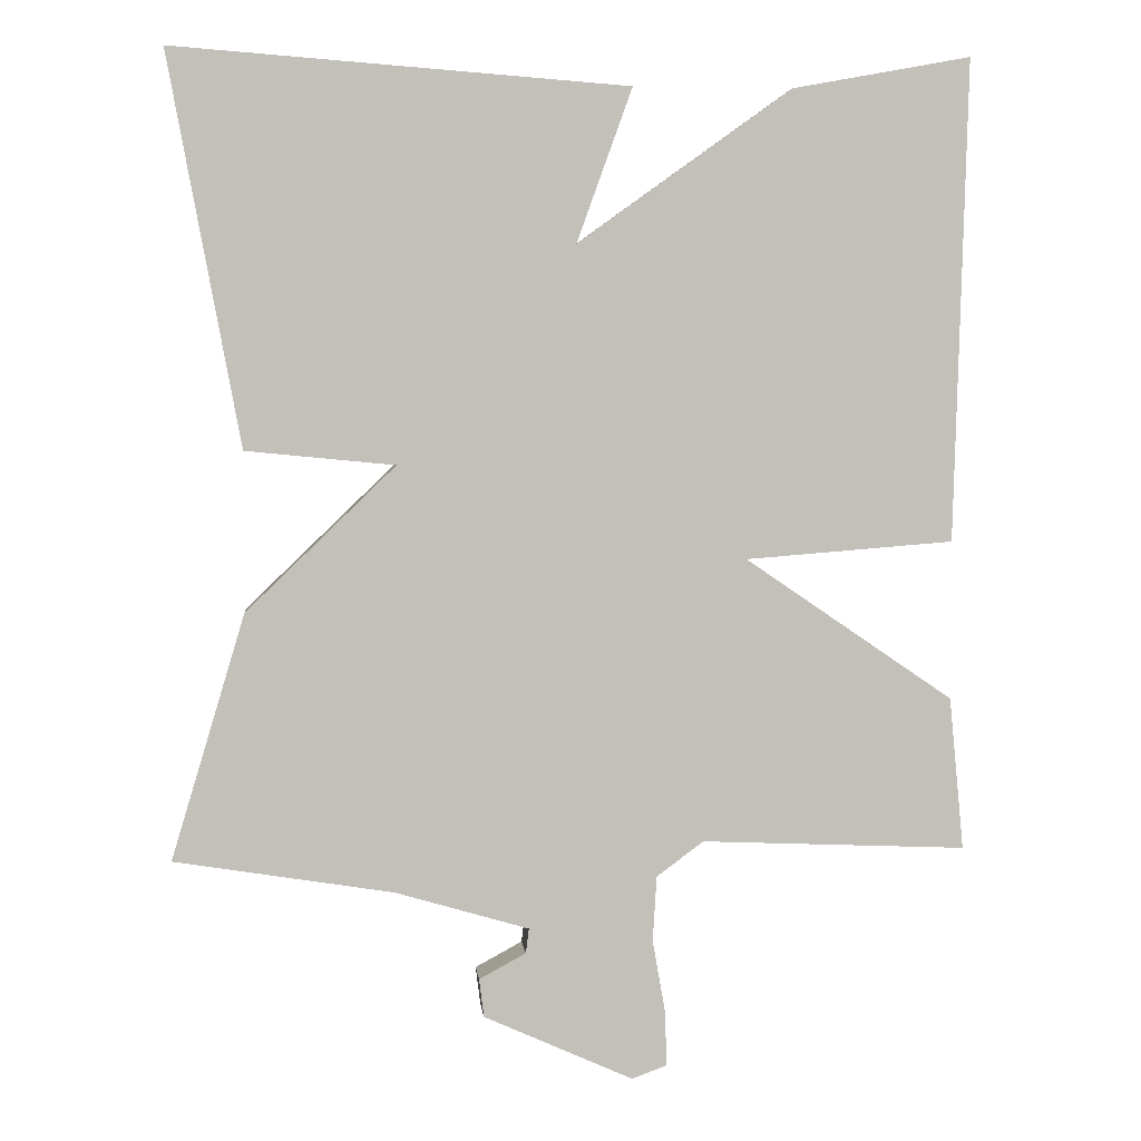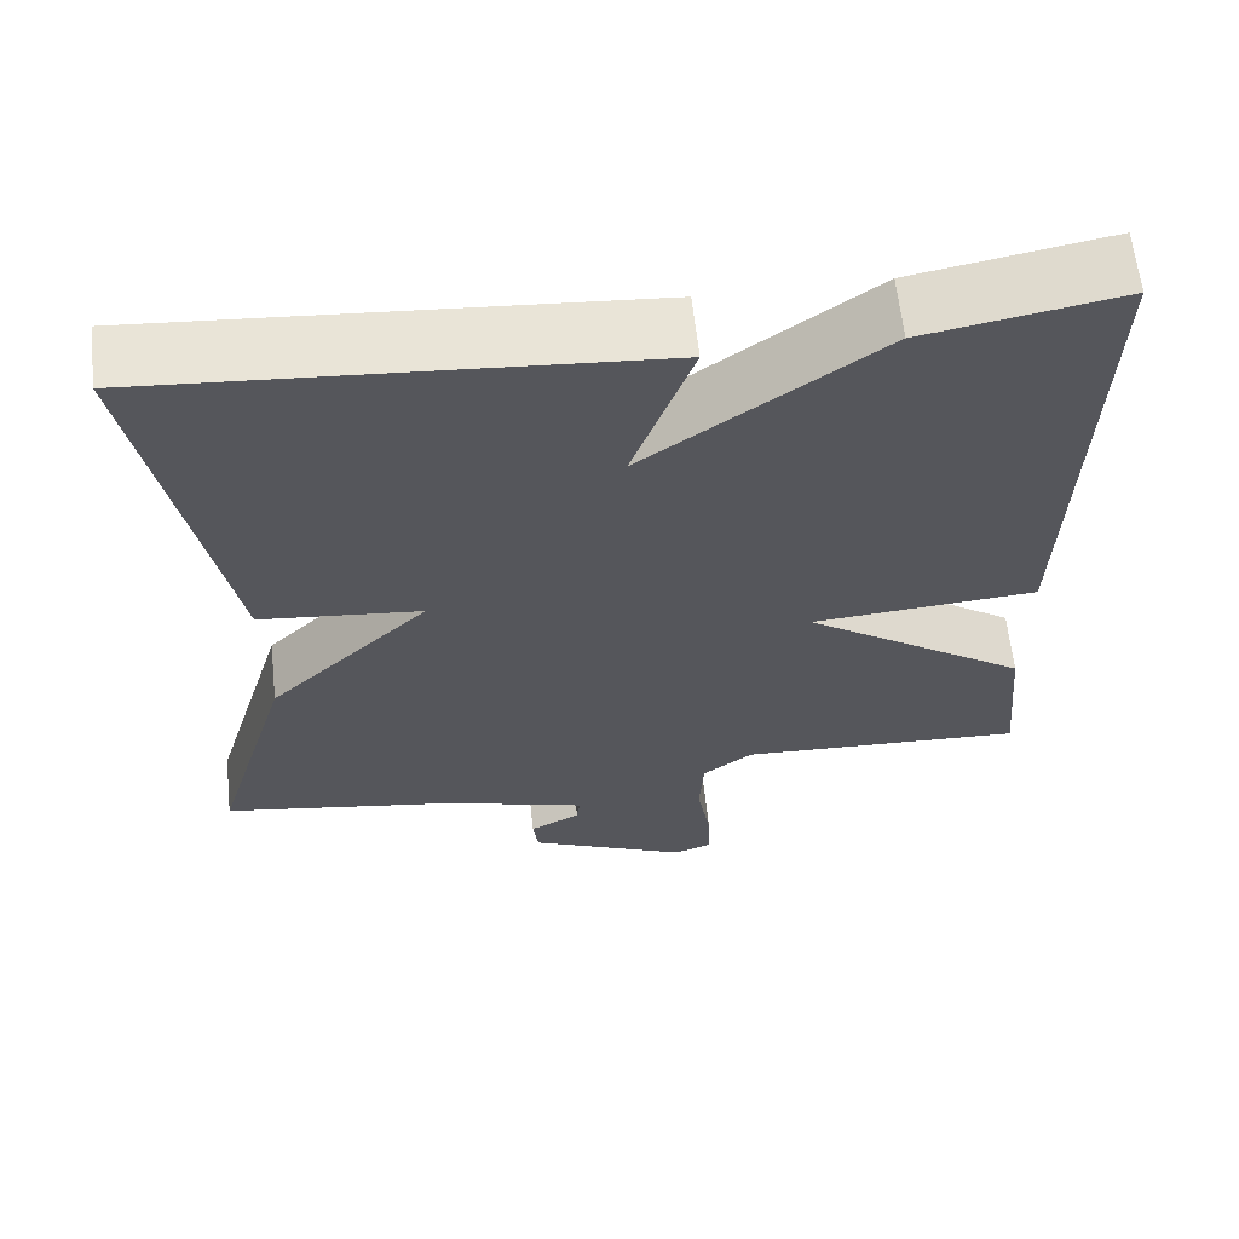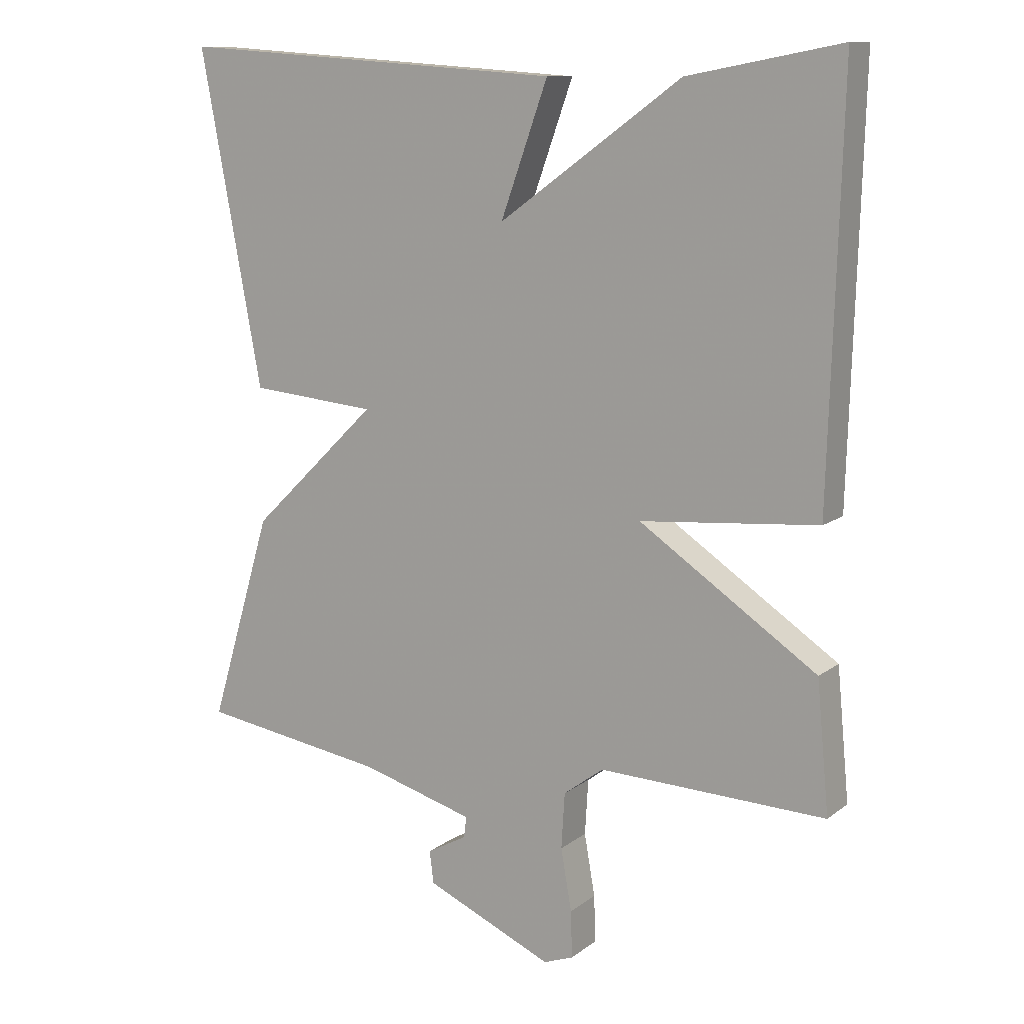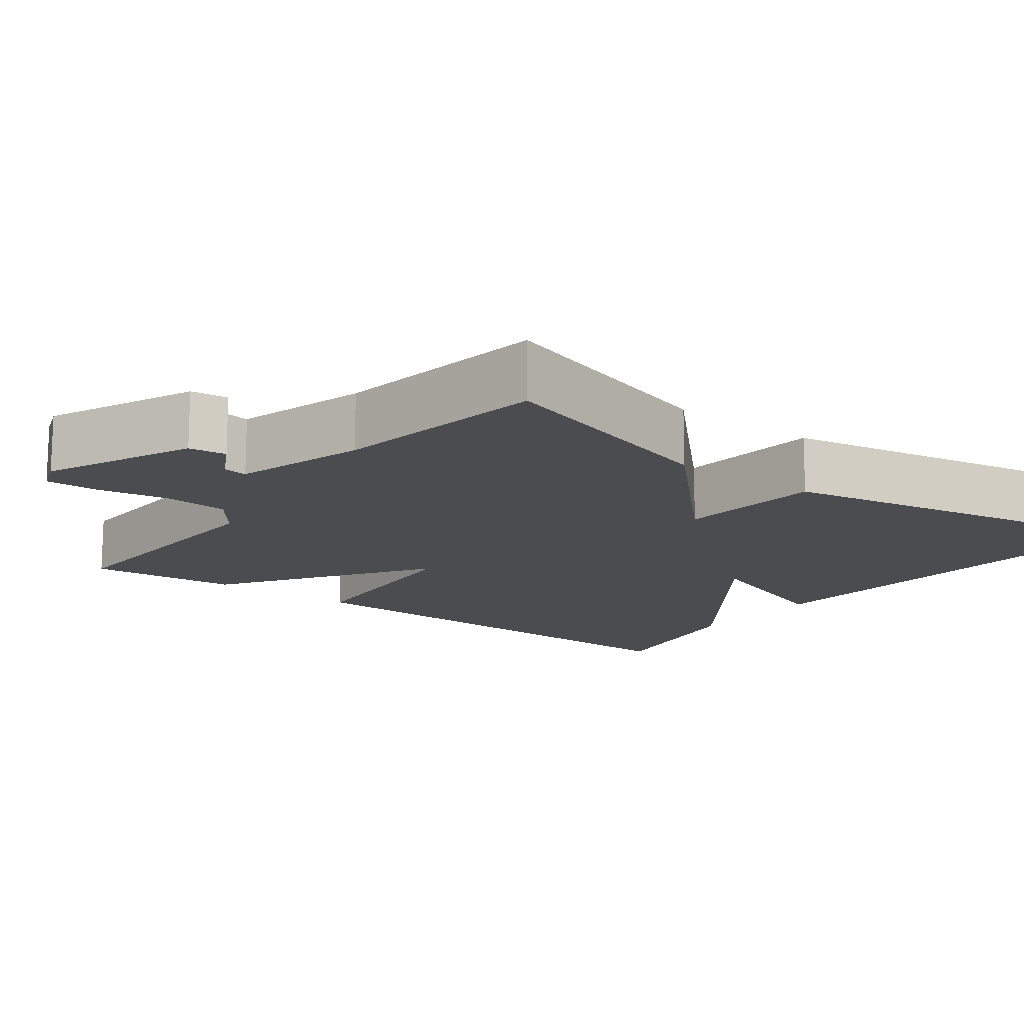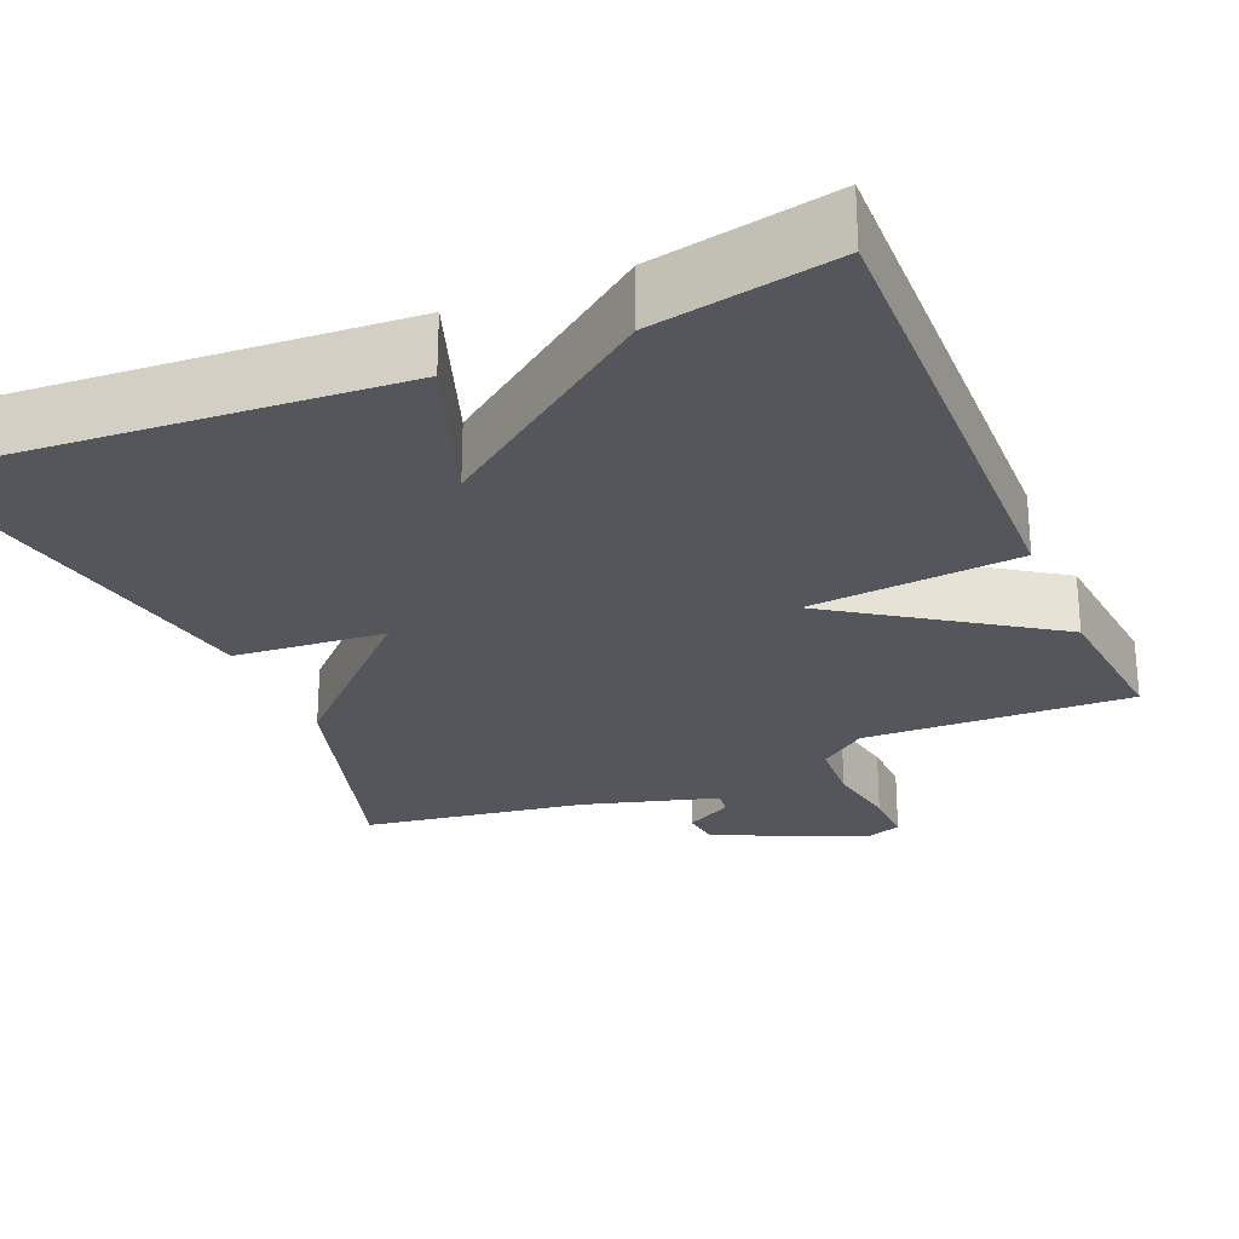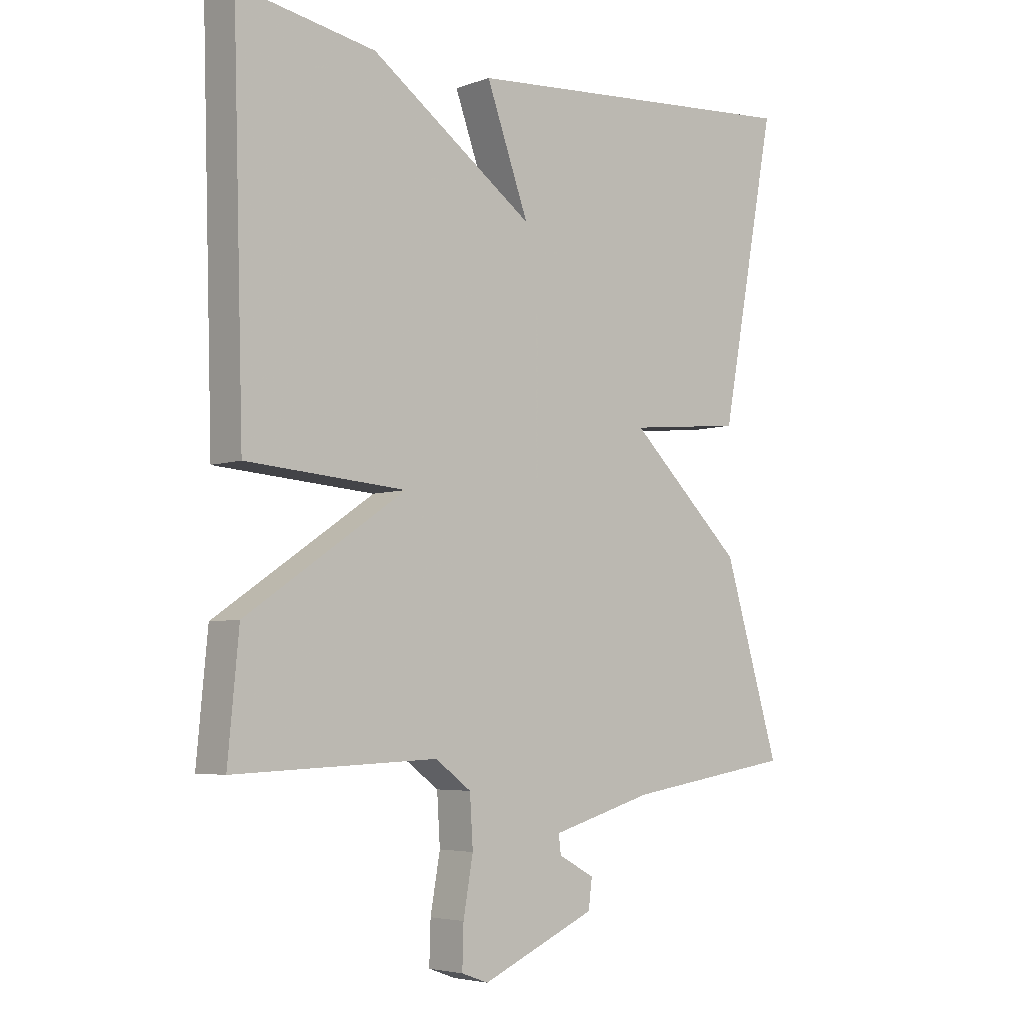
<metadata>
{"format":"obj","ext":"obj","renderer":"f3d","projection":"perspective","resolution":1024,"background":"white","views":[{"elev":3.5,"azim":-5.7,"up":"+Z"},{"elev":62.7,"azim":-6.2,"up":"+Z"},{"elev":11.1,"azim":30.2,"up":"+Z"},{"elev":-14.7,"azim":-127.0,"up":"+Y"},{"elev":-26.2,"azim":23.2,"up":"+Y"},{"elev":-4.8,"azim":138.8,"up":"+Z"}]}
</metadata>
<code>
v -0.5 0.07 0.5
v 0.074 0.07 0.458
v 0.004 0.07 0.264
v 0.274 0.07 0.458
v 0.5 0.07 0.5
v 0.482 0.07 -0.108
v 0.219 0.07 -0.129
v 0.482 0.07 -0.308
v 0.5 0.07 -0.5
v 0.165 0.07 -0.486
v 0.106 0.07 -0.53
v 0.101 0.07 -0.612
v 0.117 0.07 -0.703
v 0.119 0.07 -0.772
v 0.075 0.07 -0.788
v -0.113 0.07 -0.704
v -0.119 0.07 -0.656
v -0.06 0.07 -0.624
v -0.056 0.07 -0.593
v -0.224 0.07 -0.544
v -0.5 0.07 -0.5
v -0.408 0.07 -0.192
v -0.22 0.07 -0.01
v -0.408 0.07 0.008
v -0.5 0 0.5
v 0.074 0 0.458
v 0.004 0 0.264
v 0.274 0 0.458
v 0.5 0 0.5
v 0.482 0 -0.108
v 0.219 0 -0.129
v 0.482 0 -0.308
v 0.5 0 -0.5
v 0.165 0 -0.486
v 0.106 0 -0.53
v 0.101 0 -0.612
v 0.117 0 -0.703
v 0.119 0 -0.772
v 0.075 0 -0.788
v -0.113 0 -0.704
v -0.119 0 -0.656
v -0.06 0 -0.624
v -0.056 0 -0.593
v -0.224 0 -0.544
v -0.5 0 -0.5
v -0.408 0 -0.192
v -0.22 0 -0.01
v -0.408 0 0.008
f 1 2 3
f 24 1 3
f 23 24 3
f 20 21 22 23
f 3 4 5
f 23 3 5
f 20 23 5
f 19 20 5
f 18 19 5
f 16 17 18
f 15 16 18
f 14 15 18
f 13 14 18
f 12 13 18
f 11 12 18
f 10 11 18
f 7 8 9 10
f 7 10 18
f 5 6 7
f 5 7 18
f 27 26 25
f 27 25 48
f 27 48 47
f 47 46 45 44
f 29 28 27
f 29 27 47
f 29 47 44
f 29 44 43
f 29 43 42
f 42 41 40
f 42 40 39
f 42 39 38
f 42 38 37
f 42 37 36
f 42 36 35
f 42 35 34
f 34 33 32 31
f 42 34 31
f 31 30 29
f 42 31 29
f 1 25 26 2
f 2 26 27 3
f 3 27 28 4
f 4 28 29 5
f 5 29 30 6
f 6 30 31 7
f 7 31 32 8
f 8 32 33 9
f 9 33 34 10
f 10 34 35 11
f 11 35 36 12
f 12 36 37 13
f 13 37 38 14
f 14 38 39 15
f 15 39 40 16
f 16 40 41 17
f 17 41 42 18
f 18 42 43 19
f 19 43 44 20
f 20 44 45 21
f 21 45 46 22
f 22 46 47 23
f 23 47 48 24
f 24 48 25 1

</code>
